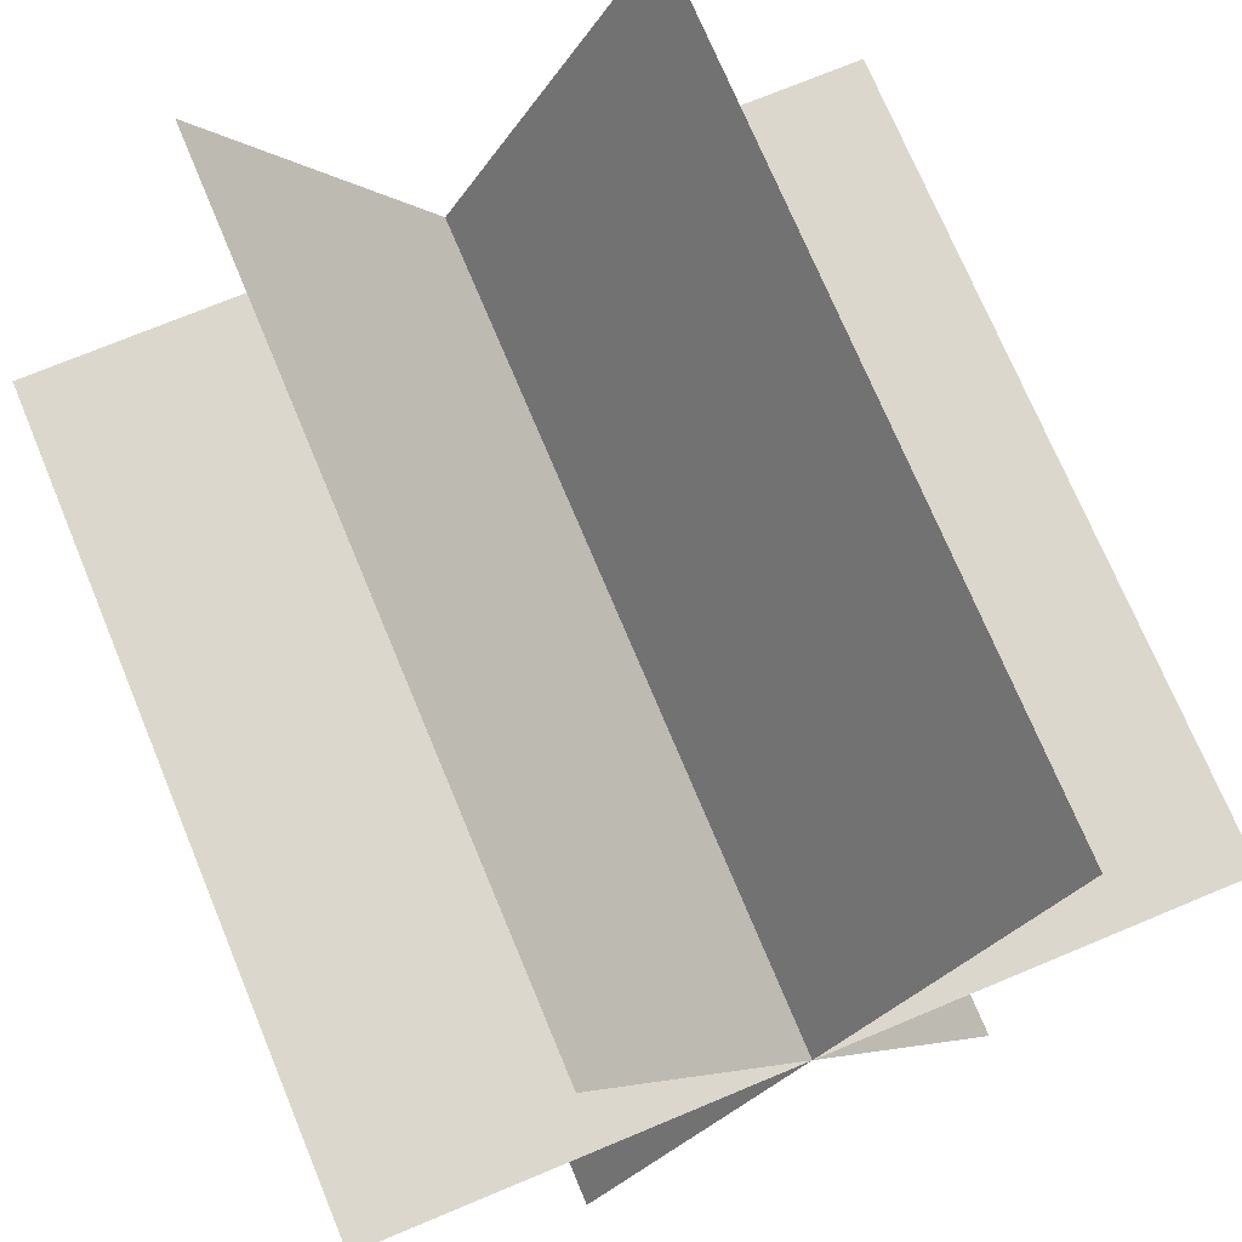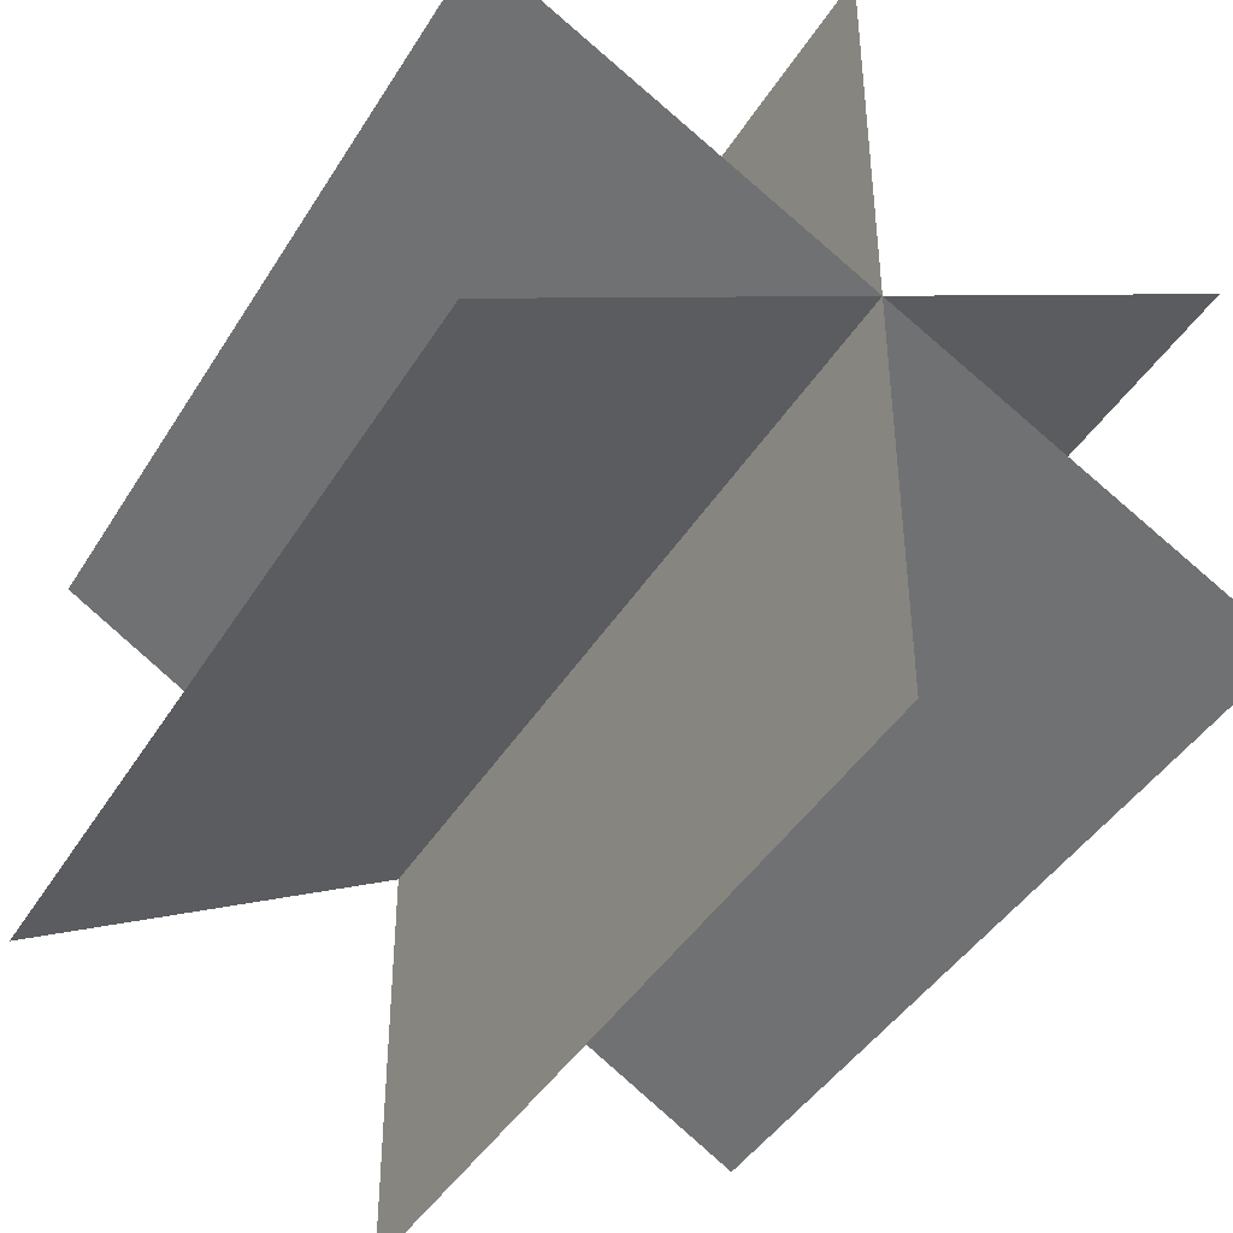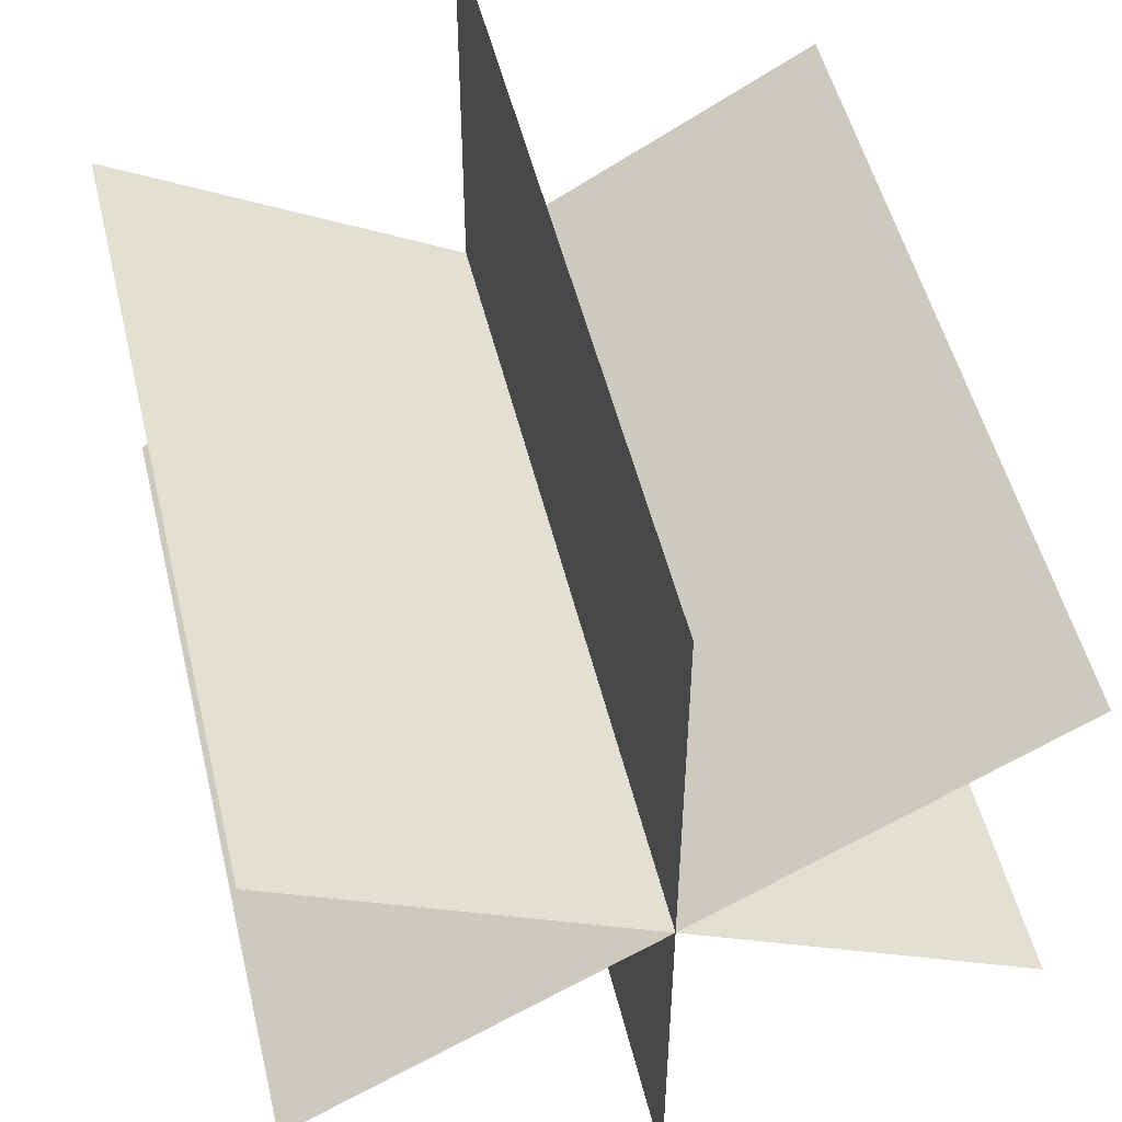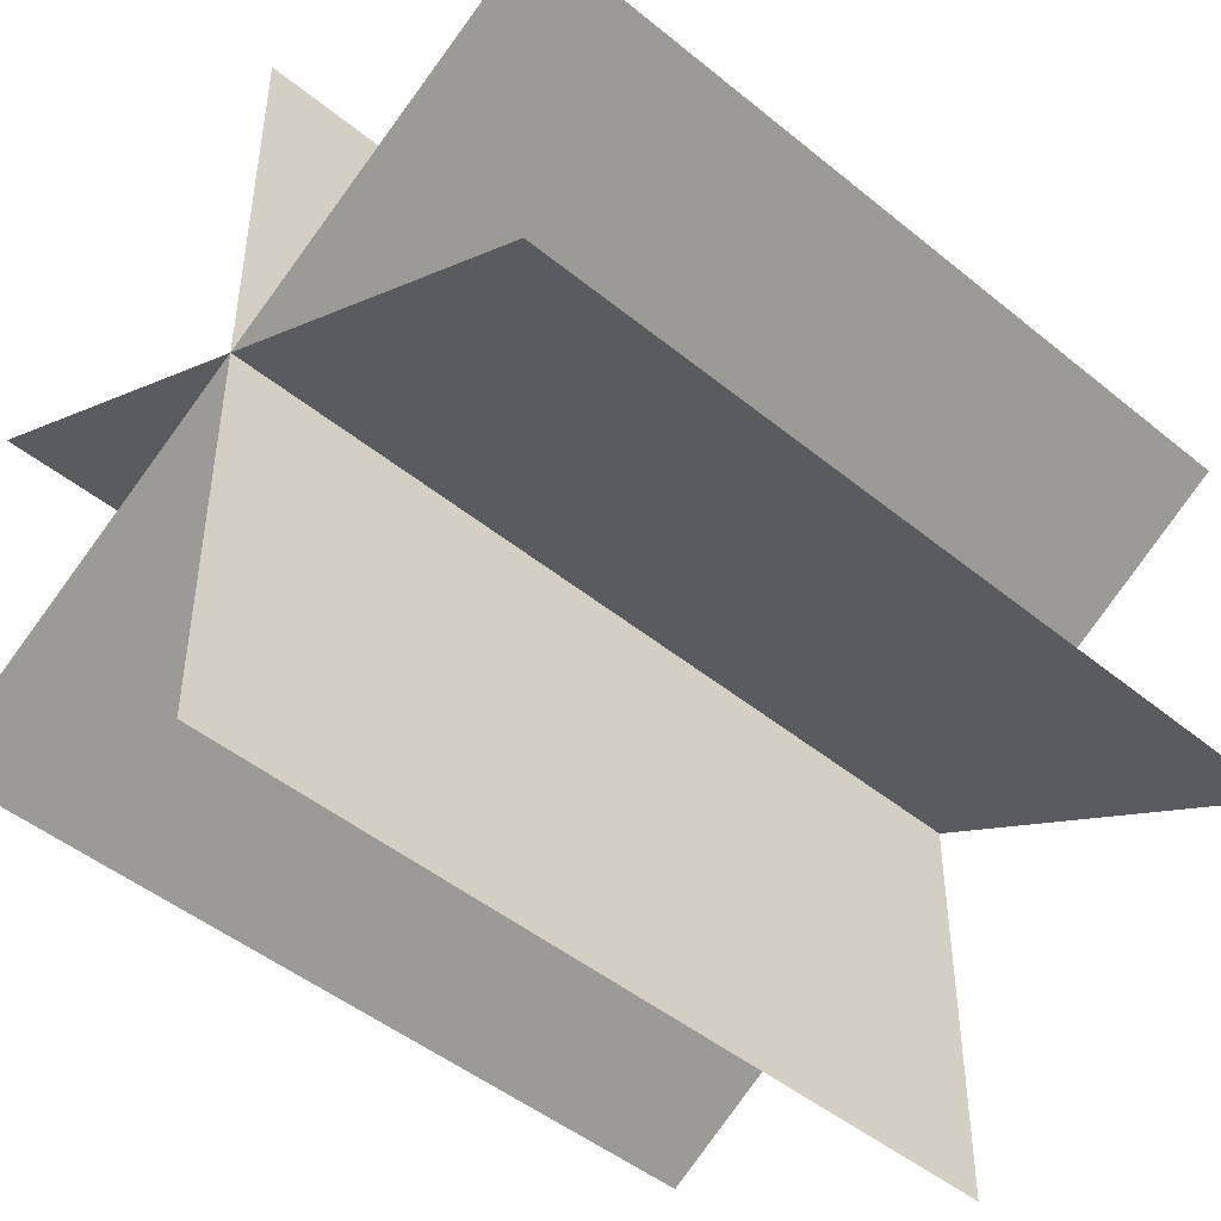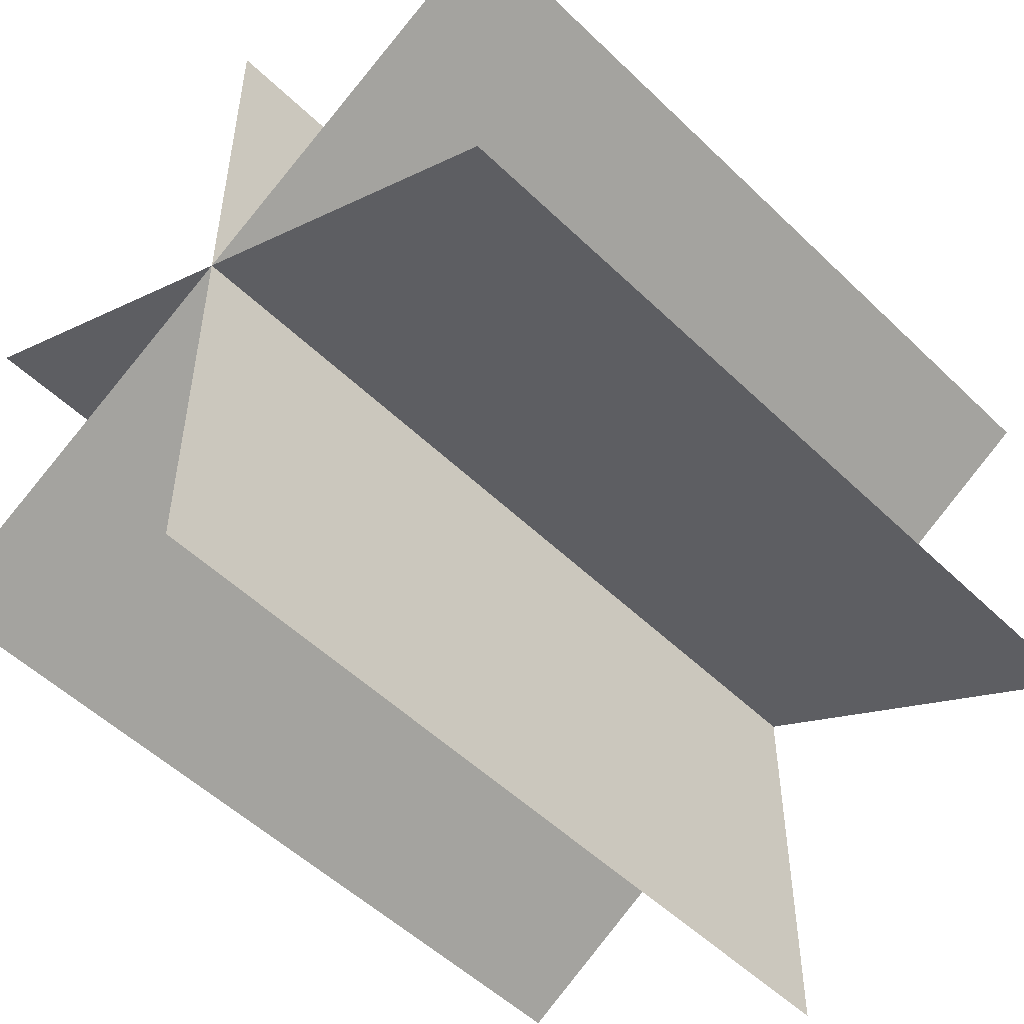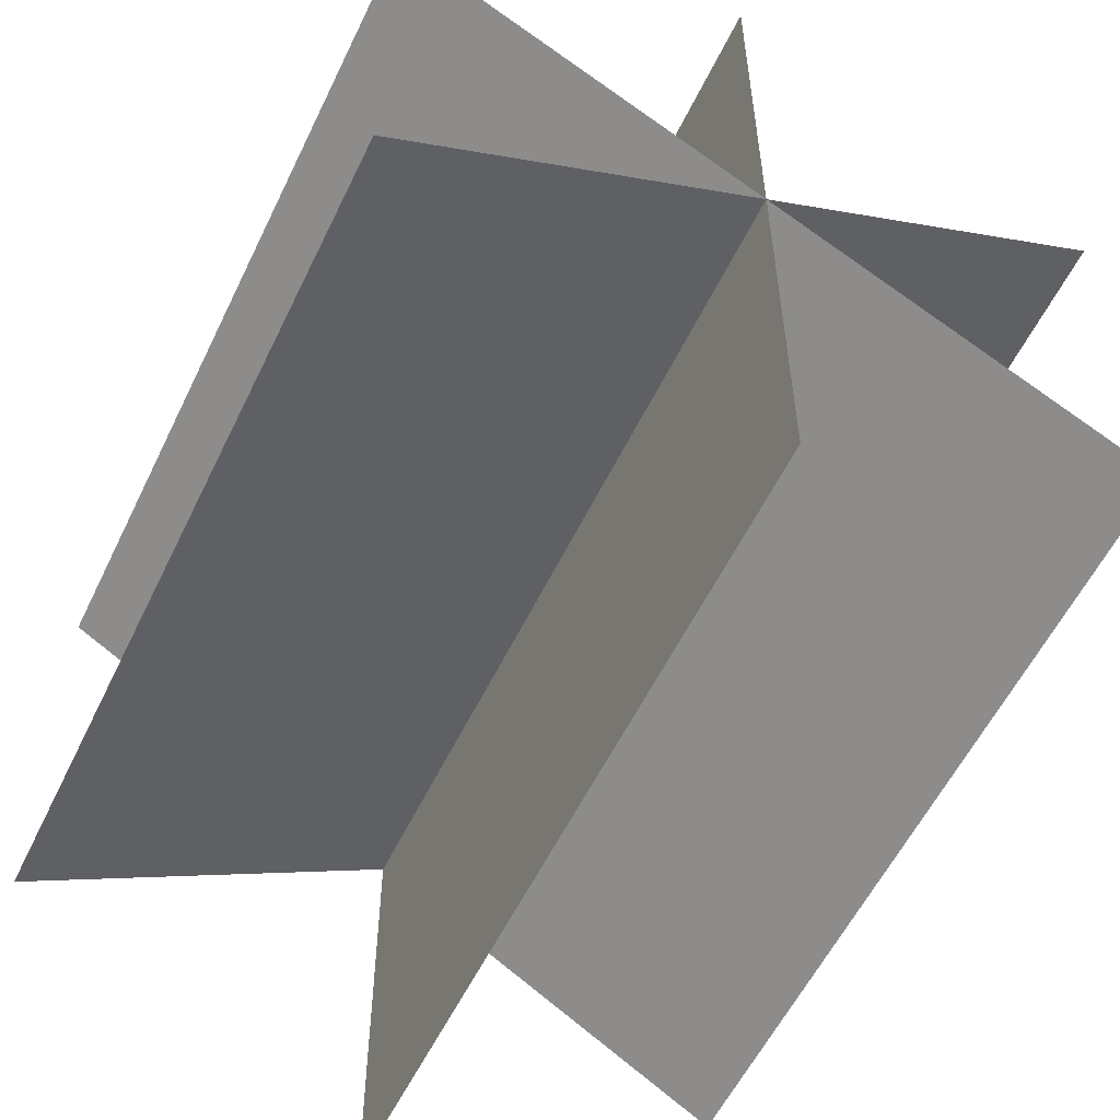
<metadata>
{"format":"obj","ext":"obj","renderer":"f3d","projection":"perspective","resolution":1024,"background":"white","views":[{"elev":72.9,"azim":67.4,"up":"+Y"},{"elev":-43.2,"azim":60.4,"up":"+Z"},{"elev":51.7,"azim":-103.6,"up":"+Z"},{"elev":-47.1,"azim":-42.8,"up":"+Z"},{"elev":-52.2,"azim":-46.1,"up":"+Z"},{"elev":-56.9,"azim":64.4,"up":"+Z"}]}
</metadata>
<code>
g Jet_lightbeam01
v -0.01 -1.11e-18 0.005
v 0 1.11e-18 -0.005
v 0 -1.11e-18 0.005
v -0.01 1.11e-18 -0.005
v -0.01 0.00433 -0.0025
v 0 -0.00433 0.0025
v 0 0.00433 -0.0025
v -0.01 -0.00433 0.0025
v -0.01 -0.00433 -0.0025
v 0 0.00433 0.0025
v 0 -0.00433 -0.0025
v -0.01 0.00433 0.0025
g Jet_lightbeam01_0
f 3 2 1
f 3 2 1
f 2 4 1
f 2 4 1
f 7 6 5
f 7 6 5
f 6 8 5
f 6 8 5
f 11 10 9
f 11 10 9
f 10 12 9
f 10 12 9

</code>
